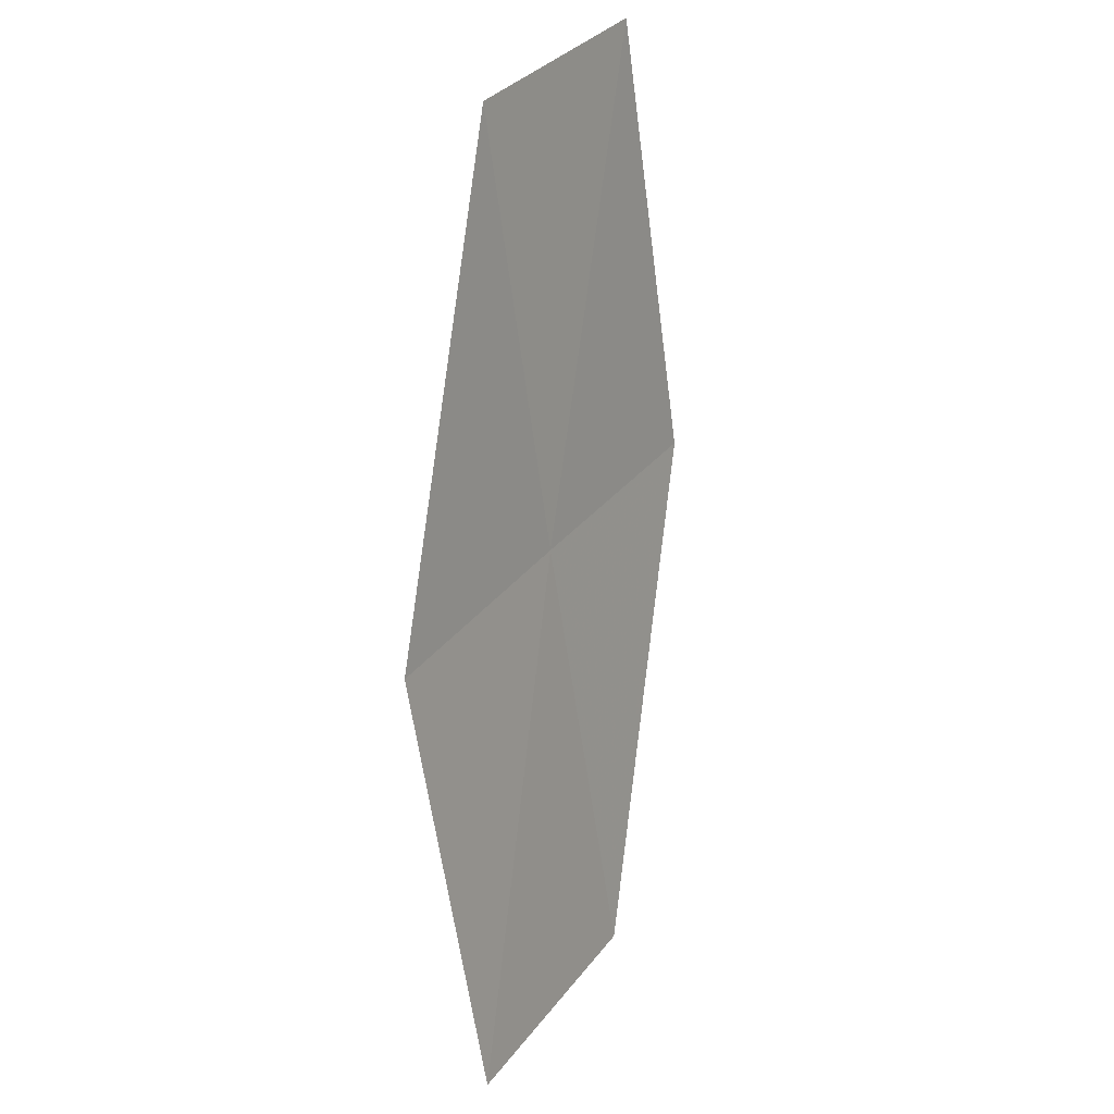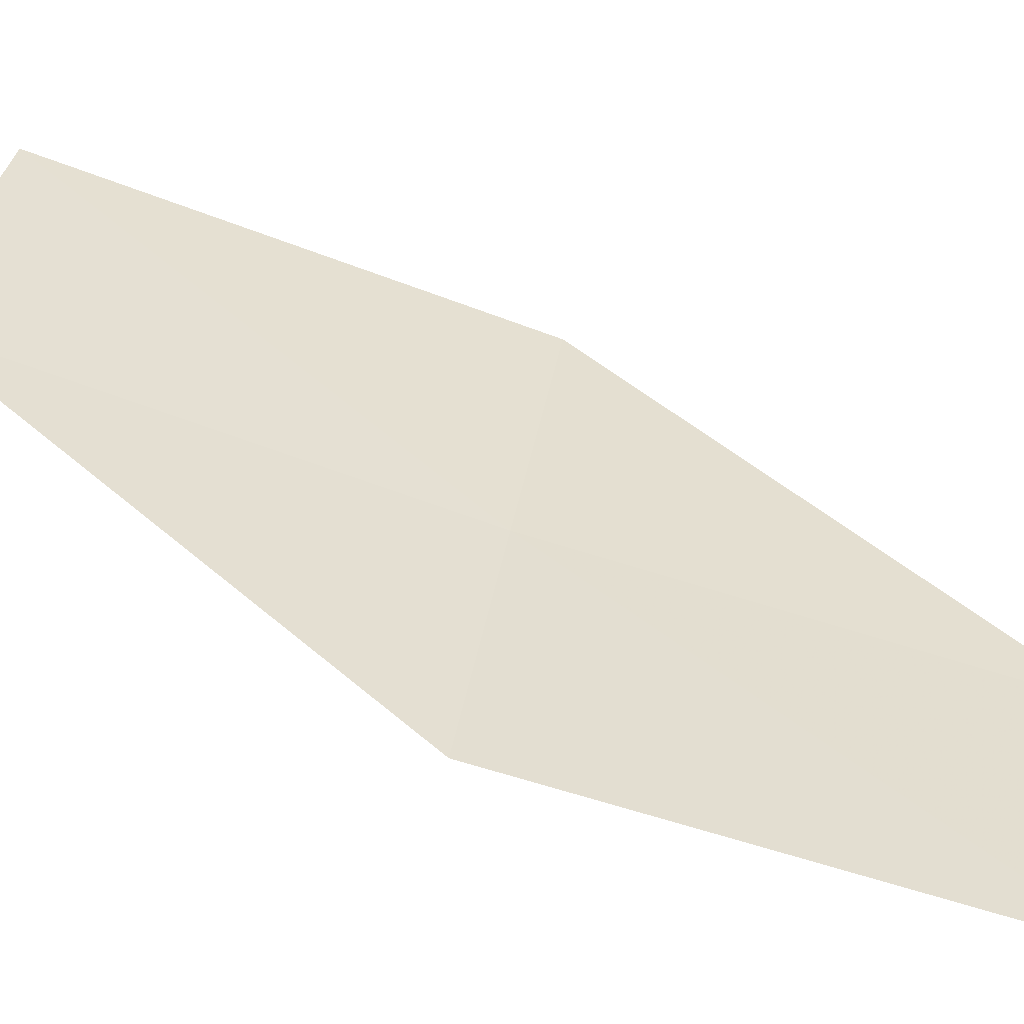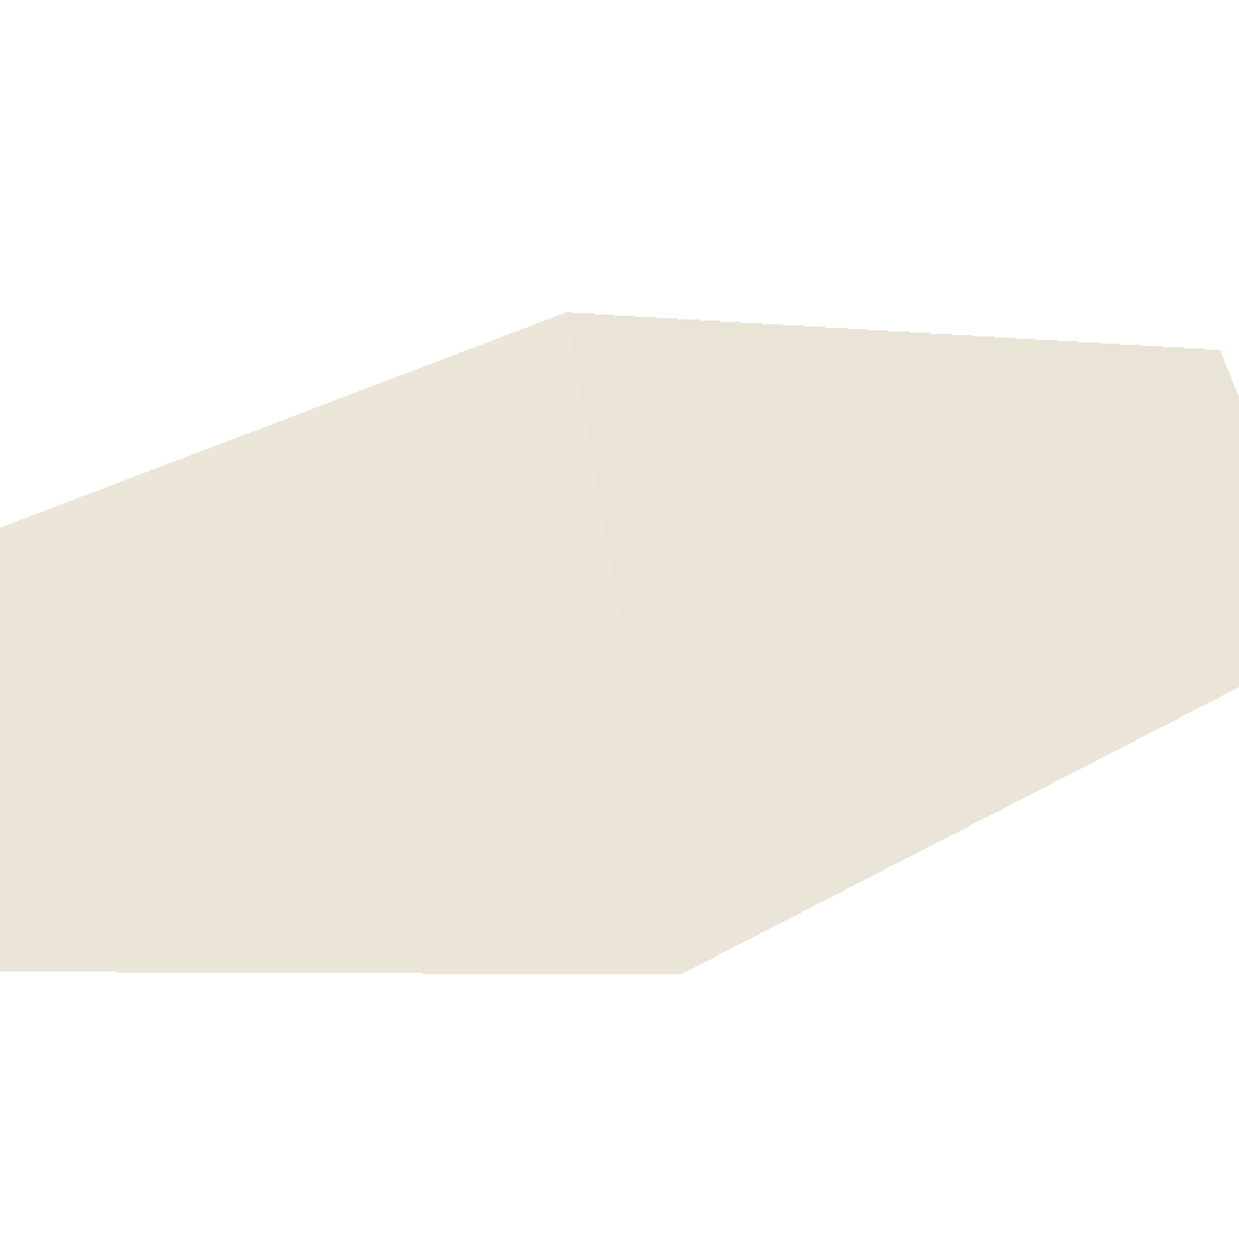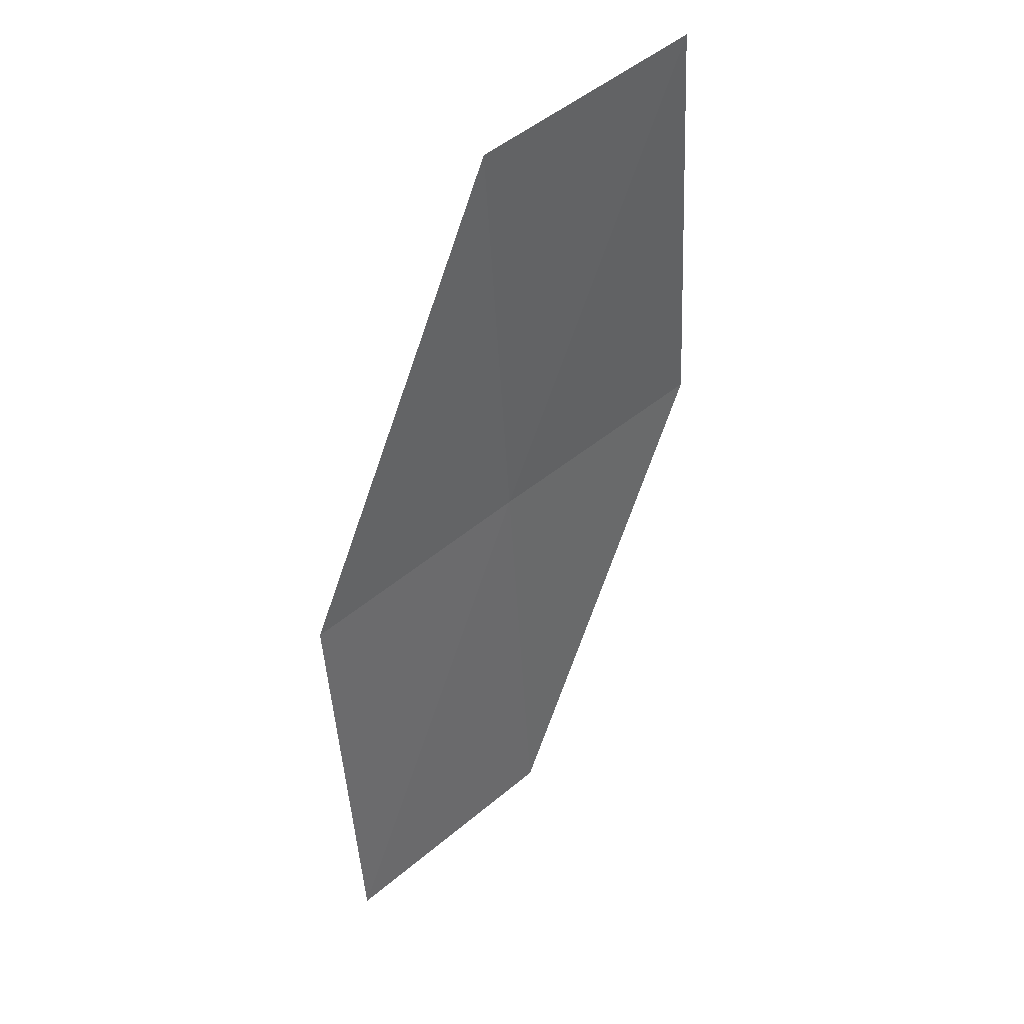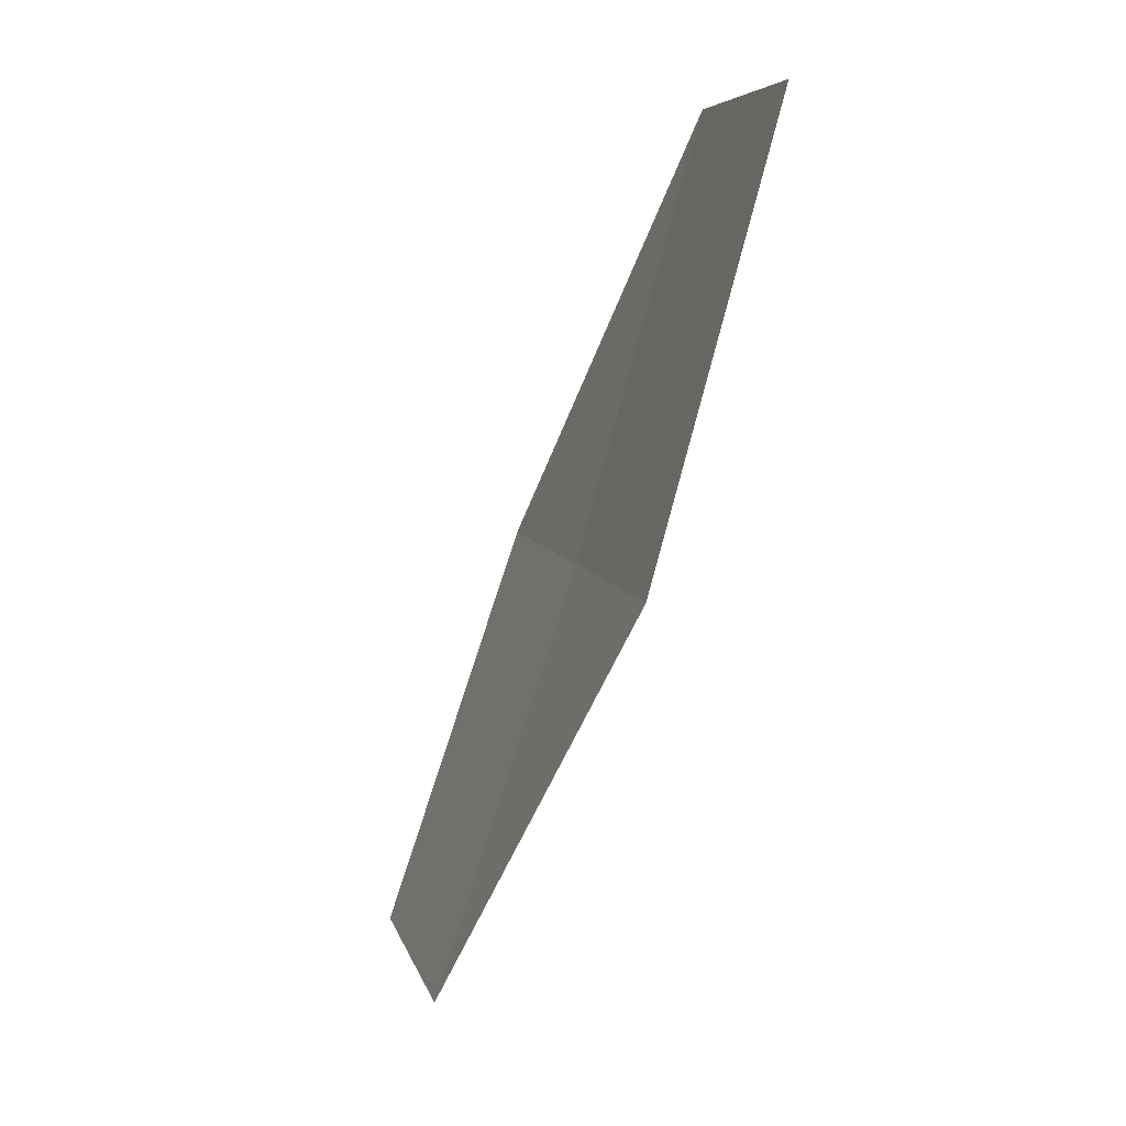
<metadata>
{"format":"obj","ext":"obj","renderer":"f3d","projection":"perspective","resolution":1024,"background":"white","views":[{"elev":40.9,"azim":52.1,"up":"+Y"},{"elev":-77.3,"azim":90.0,"up":"+Z"},{"elev":-20.2,"azim":-86.0,"up":"+Z"},{"elev":62.0,"azim":69.6,"up":"+Y"},{"elev":-1.4,"azim":-171.8,"up":"+Y"}]}
</metadata>
<code>
v -24.1 -10.1 13.09
v -24.9 -8.619 12.12
v -24.45 -10.24 12.2
v -23.57 -11.68 13.19
v -23.21 -11.5 14.07
v -23.75 -9.946 13.97
v -24.56 -8.502 13.01
f 1 2 3
f 1 3 4
f 1 4 5
f 1 5 6
f 1 6 7
f 1 7 2

</code>
